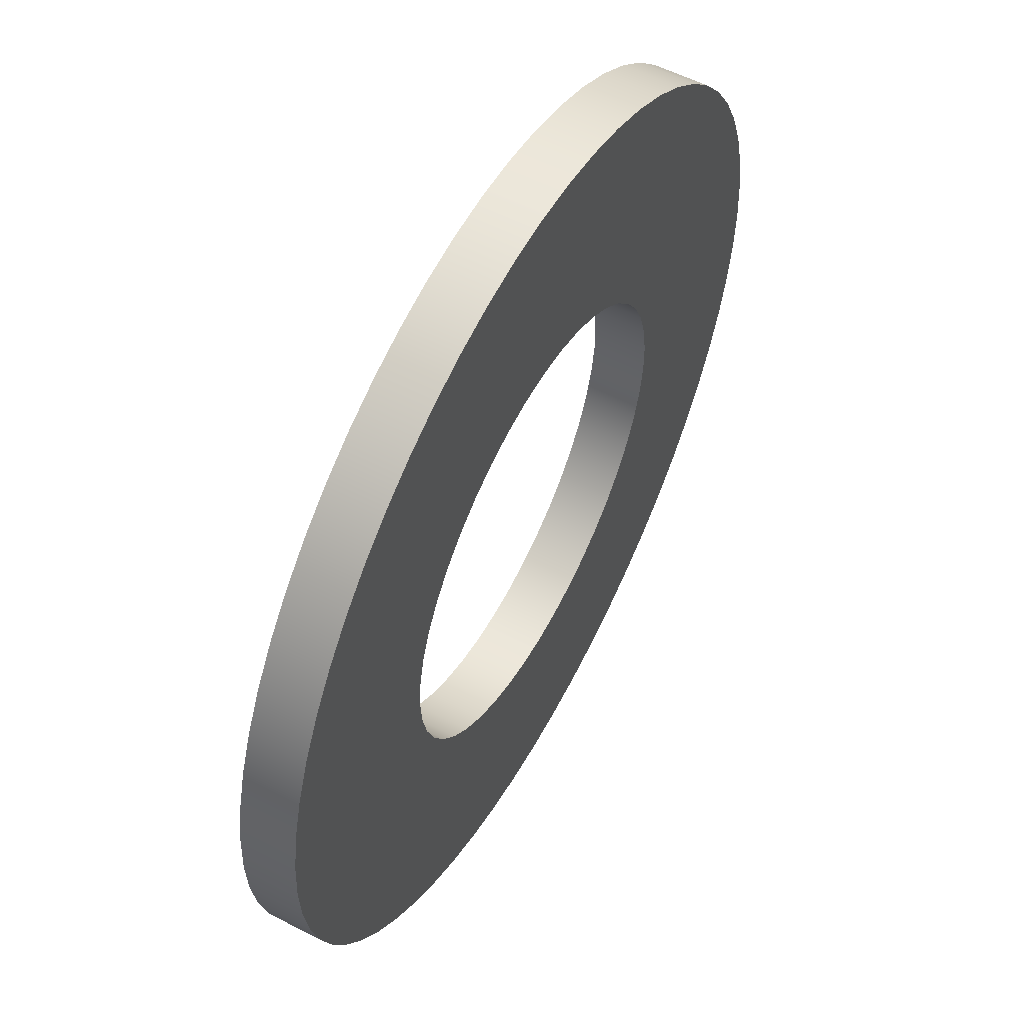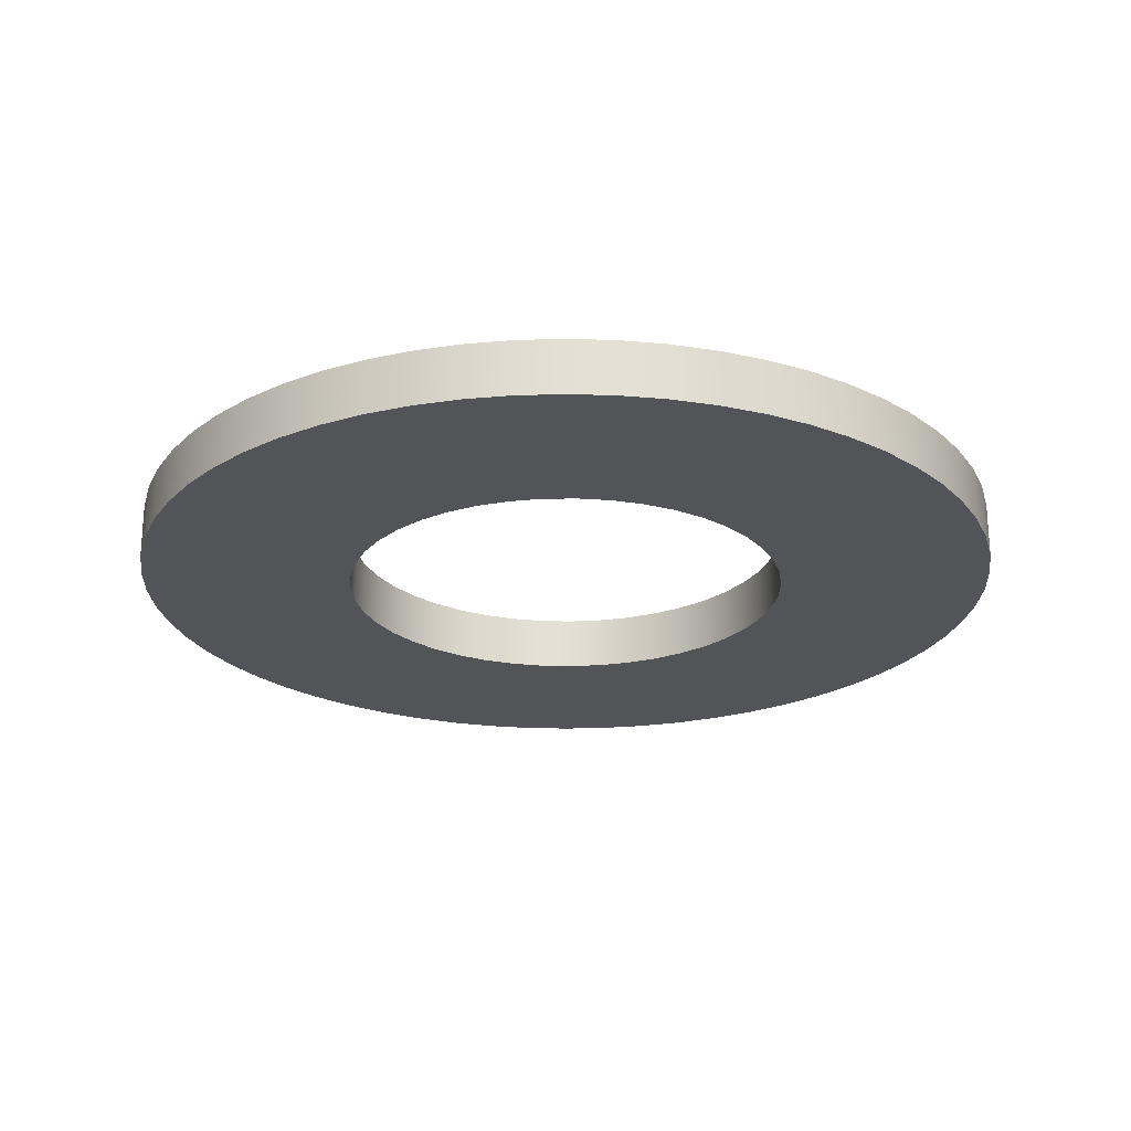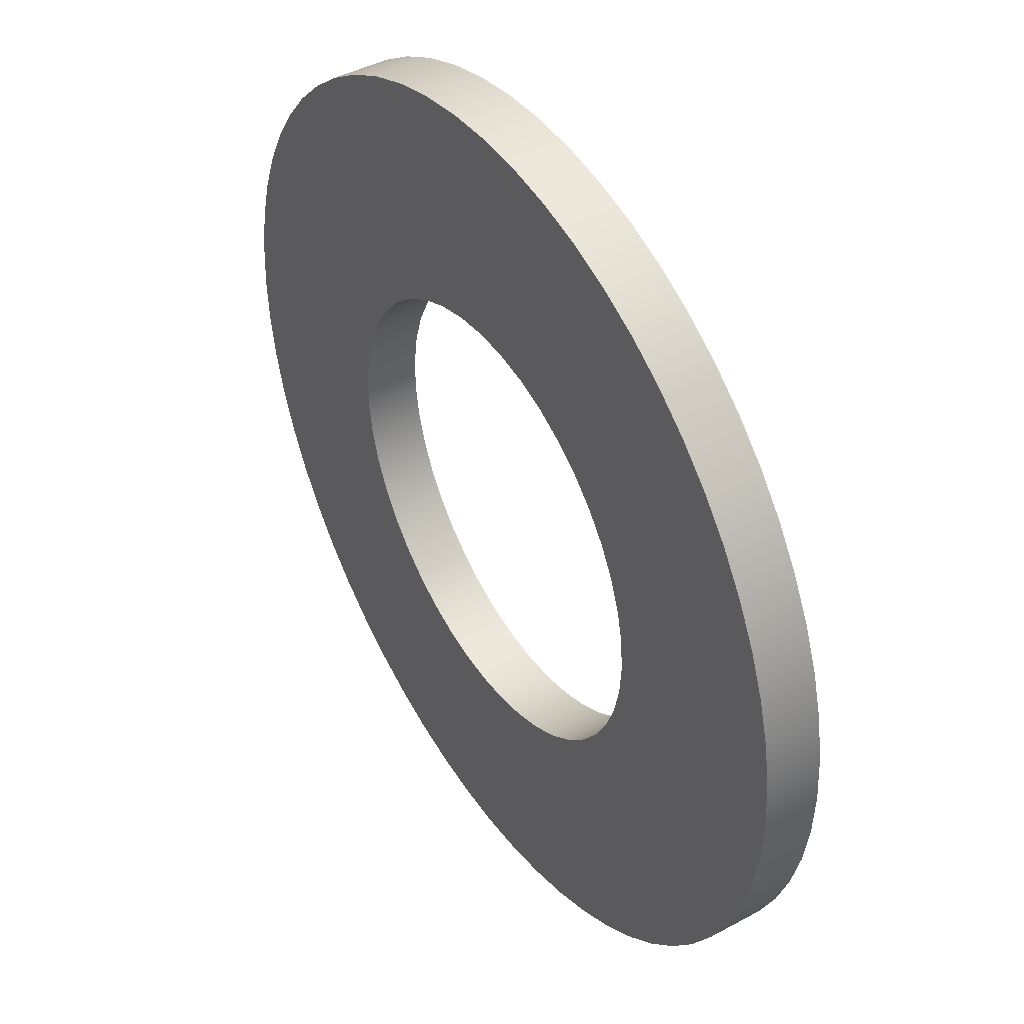
<metadata>
{"format":"obj","ext":"obj","renderer":"f3d","projection":"perspective","resolution":1024,"background":"white","views":[{"elev":56.0,"azim":-61.5,"up":"+Y"},{"elev":-23.4,"azim":108.1,"up":"+Z"},{"elev":43.4,"azim":-122.6,"up":"+Y"}]}
</metadata>
<code>
v -0.41 -5.021e-17 -0.1
v -0.4056 -0.0597 -0.1
v -0.3926 -0.1181 -0.1
v -0.3712 -0.174 -0.1
v -0.3419 -0.2262 -0.1
v -0.3054 -0.2736 -0.1
v -0.2623 -0.3151 -0.1
v -0.2136 -0.35 -0.1
v -0.1604 -0.3773 -0.1
v -0.1037 -0.3967 -0.1
v -0.04484 -0.4075 -0.1
v 0.01497 -0.4097 -0.1
v 0.07447 -0.4032 -0.1
v 0.1324 -0.388 -0.1
v 0.1875 -0.3646 -0.1
v 0.2386 -0.3334 -0.1
v 0.2846 -0.2952 -0.1
v 0.3245 -0.2506 -0.1
v 0.3575 -0.2007 -0.1
v 0.3829 -0.1465 -0.1
v 0.4002 -0.08915 -0.1
v 0.4089 -0.02993 -0.1
v 0.4089 0.02993 -0.1
v 0.4002 0.08915 -0.1
v 0.3829 0.1465 -0.1
v 0.3575 0.2007 -0.1
v 0.3245 0.2506 -0.1
v 0.2846 0.2952 -0.1
v 0.2386 0.3334 -0.1
v 0.1875 0.3646 -0.1
v 0.1324 0.388 -0.1
v 0.07447 0.4032 -0.1
v 0.01497 0.4097 -0.1
v -0.04484 0.4075 -0.1
v -0.1037 0.3967 -0.1
v -0.1604 0.3773 -0.1
v -0.2136 0.35 -0.1
v -0.2623 0.3151 -0.1
v -0.3054 0.2736 -0.1
v -0.3419 0.2262 -0.1
v -0.3712 0.174 -0.1
v -0.3926 0.1181 -0.1
v -0.4056 0.0597 -0.1
v -0.8 -9.797e-17 -0.1
v -0.7956 0.08362 -0.1
v -0.7825 0.1663 -0.1
v -0.7608 0.2472 -0.1
v -0.7308 0.3254 -0.1
v -0.6928 0.4 -0.1
v -0.6472 0.4702 -0.1
v -0.5945 0.5353 -0.1
v -0.5353 0.5945 -0.1
v -0.4702 0.6472 -0.1
v -0.4 0.6928 -0.1
v -0.3254 0.7308 -0.1
v -0.2472 0.7608 -0.1
v -0.1663 0.7825 -0.1
v -0.08362 0.7956 -0.1
v 4.899e-17 0.8 -0.1
v 0.08362 0.7956 -0.1
v 0.1663 0.7825 -0.1
v 0.2472 0.7608 -0.1
v 0.3254 0.7308 -0.1
v 0.4 0.6928 -0.1
v 0.4702 0.6472 -0.1
v 0.5353 0.5945 -0.1
v 0.5945 0.5353 -0.1
v 0.6472 0.4702 -0.1
v 0.6928 0.4 -0.1
v 0.7308 0.3254 -0.1
v 0.7608 0.2472 -0.1
v 0.7825 0.1663 -0.1
v 0.7956 0.08362 -0.1
v 0.8 0 -0.1
v 0.7956 -0.08362 -0.1
v 0.7825 -0.1663 -0.1
v 0.7608 -0.2472 -0.1
v 0.7308 -0.3254 -0.1
v 0.6928 -0.4 -0.1
v 0.6472 -0.4702 -0.1
v 0.5945 -0.5353 -0.1
v 0.5353 -0.5945 -0.1
v 0.4702 -0.6472 -0.1
v 0.4 -0.6928 -0.1
v 0.3254 -0.7308 -0.1
v 0.2472 -0.7608 -0.1
v 0.1663 -0.7825 -0.1
v 0.08362 -0.7956 -0.1
v 4.899e-17 -0.8 -0.1
v -0.08362 -0.7956 -0.1
v -0.1663 -0.7825 -0.1
v -0.2472 -0.7608 -0.1
v -0.3254 -0.7308 -0.1
v -0.4 -0.6928 -0.1
v -0.4702 -0.6472 -0.1
v -0.5353 -0.5945 -0.1
v -0.5945 -0.5353 -0.1
v -0.6472 -0.4702 -0.1
v -0.6928 -0.4 -0.1
v -0.7308 -0.3254 -0.1
v -0.7608 -0.2472 -0.1
v -0.7825 -0.1663 -0.1
v -0.7956 -0.08362 -0.1
v -0.8 -9.797e-17 -0.1
v -0.7956 -0.08362 -0.1
v -0.7825 -0.1663 -0.1
v -0.7608 -0.2472 -0.1
v -0.7308 -0.3254 -0.1
v -0.6928 -0.4 -0.1
v -0.6472 -0.4702 -0.1
v -0.5945 -0.5353 -0.1
v -0.5353 -0.5945 -0.1
v -0.4702 -0.6472 -0.1
v -0.4 -0.6928 -0.1
v -0.3254 -0.7308 -0.1
v -0.2472 -0.7608 -0.1
v -0.1663 -0.7825 -0.1
v -0.08362 -0.7956 -0.1
v 4.899e-17 -0.8 -0.1
v 0.08362 -0.7956 -0.1
v 0.1663 -0.7825 -0.1
v 0.2472 -0.7608 -0.1
v 0.3254 -0.7308 -0.1
v 0.4 -0.6928 -0.1
v 0.4702 -0.6472 -0.1
v 0.5353 -0.5945 -0.1
v 0.5945 -0.5353 -0.1
v 0.6472 -0.4702 -0.1
v 0.6928 -0.4 -0.1
v 0.7308 -0.3254 -0.1
v 0.7608 -0.2472 -0.1
v 0.7825 -0.1663 -0.1
v 0.7956 -0.08362 -0.1
v 0.8 0 -0.1
v 0.7956 0.08362 -0.1
v 0.7825 0.1663 -0.1
v 0.7608 0.2472 -0.1
v 0.7308 0.3254 -0.1
v 0.6928 0.4 -0.1
v 0.6472 0.4702 -0.1
v 0.5945 0.5353 -0.1
v 0.5353 0.5945 -0.1
v 0.4702 0.6472 -0.1
v 0.4 0.6928 -0.1
v 0.3254 0.7308 -0.1
v 0.2472 0.7608 -0.1
v 0.1663 0.7825 -0.1
v 0.08362 0.7956 -0.1
v 4.899e-17 0.8 -0.1
v -0.08362 0.7956 -0.1
v -0.1663 0.7825 -0.1
v -0.2472 0.7608 -0.1
v -0.3254 0.7308 -0.1
v -0.4 0.6928 -0.1
v -0.4702 0.6472 -0.1
v -0.5353 0.5945 -0.1
v -0.5945 0.5353 -0.1
v -0.6472 0.4702 -0.1
v -0.6928 0.4 -0.1
v -0.7308 0.3254 -0.1
v -0.7608 0.2472 -0.1
v -0.7825 0.1663 -0.1
v -0.7956 0.08362 -0.1
v -0.8 -9.797e-17 0
v -0.7956 0.08362 0
v -0.7825 0.1663 0
v -0.7608 0.2472 0
v -0.7308 0.3254 0
v -0.6928 0.4 0
v -0.6472 0.4702 0
v -0.5945 0.5353 0
v -0.5353 0.5945 0
v -0.4702 0.6472 0
v -0.4 0.6928 0
v -0.3254 0.7308 0
v -0.2472 0.7608 0
v -0.1663 0.7825 0
v -0.08362 0.7956 0
v 4.899e-17 0.8 0
v 0.08362 0.7956 0
v 0.1663 0.7825 0
v 0.2472 0.7608 0
v 0.3254 0.7308 0
v 0.4 0.6928 0
v 0.4702 0.6472 0
v 0.5353 0.5945 0
v 0.5945 0.5353 0
v 0.6472 0.4702 0
v 0.6928 0.4 0
v 0.7308 0.3254 0
v 0.7608 0.2472 0
v 0.7825 0.1663 0
v 0.7956 0.08362 0
v 0.8 0 0
v 0.7956 -0.08362 0
v 0.7825 -0.1663 0
v 0.7608 -0.2472 0
v 0.7308 -0.3254 0
v 0.6928 -0.4 0
v 0.6472 -0.4702 0
v 0.5945 -0.5353 0
v 0.5353 -0.5945 0
v 0.4702 -0.6472 0
v 0.4 -0.6928 0
v 0.3254 -0.7308 0
v 0.2472 -0.7608 0
v 0.1663 -0.7825 0
v 0.08362 -0.7956 0
v 4.899e-17 -0.8 0
v -0.08362 -0.7956 0
v -0.1663 -0.7825 0
v -0.2472 -0.7608 0
v -0.3254 -0.7308 0
v -0.4 -0.6928 0
v -0.4702 -0.6472 0
v -0.5353 -0.5945 0
v -0.5945 -0.5353 0
v -0.6472 -0.4702 0
v -0.6928 -0.4 0
v -0.7308 -0.3254 0
v -0.7608 -0.2472 0
v -0.7825 -0.1663 0
v -0.7956 -0.08362 0
v -0.8 -9.797e-17 0
v -0.8 -9.797e-17 -0.1
v -0.41 -5.021e-17 -0.1
v -0.4056 0.0597 -0.1
v -0.3926 0.1181 -0.1
v -0.3712 0.174 -0.1
v -0.3419 0.2262 -0.1
v -0.3054 0.2736 -0.1
v -0.2623 0.3151 -0.1
v -0.2136 0.35 -0.1
v -0.1604 0.3773 -0.1
v -0.1037 0.3967 -0.1
v -0.04484 0.4075 -0.1
v 0.01497 0.4097 -0.1
v 0.07447 0.4032 -0.1
v 0.1324 0.388 -0.1
v 0.1875 0.3646 -0.1
v 0.2386 0.3334 -0.1
v 0.2846 0.2952 -0.1
v 0.3245 0.2506 -0.1
v 0.3575 0.2007 -0.1
v 0.3829 0.1465 -0.1
v 0.4002 0.08915 -0.1
v 0.4089 0.02993 -0.1
v 0.4089 -0.02993 -0.1
v 0.4002 -0.08915 -0.1
v 0.3829 -0.1465 -0.1
v 0.3575 -0.2007 -0.1
v 0.3245 -0.2506 -0.1
v 0.2846 -0.2952 -0.1
v 0.2386 -0.3334 -0.1
v 0.1875 -0.3646 -0.1
v 0.1324 -0.388 -0.1
v 0.07447 -0.4032 -0.1
v 0.01497 -0.4097 -0.1
v -0.04484 -0.4075 -0.1
v -0.1037 -0.3967 -0.1
v -0.1604 -0.3773 -0.1
v -0.2136 -0.35 -0.1
v -0.2623 -0.3151 -0.1
v -0.3054 -0.2736 -0.1
v -0.3419 -0.2262 -0.1
v -0.3712 -0.174 -0.1
v -0.3926 -0.1181 -0.1
v -0.4056 -0.0597 -0.1
v -0.41 -5.021e-17 0
v -0.4056 -0.0597 0
v -0.3926 -0.1181 0
v -0.3712 -0.174 0
v -0.3419 -0.2262 0
v -0.3054 -0.2736 0
v -0.2623 -0.3151 0
v -0.2136 -0.35 0
v -0.1604 -0.3773 0
v -0.1037 -0.3967 0
v -0.04484 -0.4075 0
v 0.01497 -0.4097 0
v 0.07447 -0.4032 0
v 0.1324 -0.388 0
v 0.1875 -0.3646 0
v 0.2386 -0.3334 0
v 0.2846 -0.2952 0
v 0.3245 -0.2506 0
v 0.3575 -0.2007 0
v 0.3829 -0.1465 0
v 0.4002 -0.08915 0
v 0.4089 -0.02993 0
v 0.4089 0.02993 0
v 0.4002 0.08915 0
v 0.3829 0.1465 0
v 0.3575 0.2007 0
v 0.3245 0.2506 0
v 0.2846 0.2952 0
v 0.2386 0.3334 0
v 0.1875 0.3646 0
v 0.1324 0.388 0
v 0.07447 0.4032 0
v 0.01497 0.4097 0
v -0.04484 0.4075 0
v -0.1037 0.3967 0
v -0.1604 0.3773 0
v -0.2136 0.35 0
v -0.2623 0.3151 0
v -0.3054 0.2736 0
v -0.3419 0.2262 0
v -0.3712 0.174 0
v -0.3926 0.1181 0
v -0.4056 0.0597 0
v -0.41 -5.021e-17 -0.1
v -0.41 -5.021e-17 0
v -0.41 -5.021e-17 0
v -0.4056 0.0597 0
v -0.3926 0.1181 0
v -0.3712 0.174 0
v -0.3419 0.2262 0
v -0.3054 0.2736 0
v -0.2623 0.3151 0
v -0.2136 0.35 0
v -0.1604 0.3773 0
v -0.1037 0.3967 0
v -0.04484 0.4075 0
v 0.01497 0.4097 0
v 0.07447 0.4032 0
v 0.1324 0.388 0
v 0.1875 0.3646 0
v 0.2386 0.3334 0
v 0.2846 0.2952 0
v 0.3245 0.2506 0
v 0.3575 0.2007 0
v 0.3829 0.1465 0
v 0.4002 0.08915 0
v 0.4089 0.02993 0
v 0.4089 -0.02993 0
v 0.4002 -0.08915 0
v 0.3829 -0.1465 0
v 0.3575 -0.2007 0
v 0.3245 -0.2506 0
v 0.2846 -0.2952 0
v 0.2386 -0.3334 0
v 0.1875 -0.3646 0
v 0.1324 -0.388 0
v 0.07447 -0.4032 0
v 0.01497 -0.4097 0
v -0.04484 -0.4075 0
v -0.1037 -0.3967 0
v -0.1604 -0.3773 0
v -0.2136 -0.35 0
v -0.2623 -0.3151 0
v -0.3054 -0.2736 0
v -0.3419 -0.2262 0
v -0.3712 -0.174 0
v -0.3926 -0.1181 0
v -0.4056 -0.0597 0
v -0.8 -9.797e-17 0
v -0.7956 -0.08362 0
v -0.7825 -0.1663 0
v -0.7608 -0.2472 0
v -0.7308 -0.3254 0
v -0.6928 -0.4 0
v -0.6472 -0.4702 0
v -0.5945 -0.5353 0
v -0.5353 -0.5945 0
v -0.4702 -0.6472 0
v -0.4 -0.6928 0
v -0.3254 -0.7308 0
v -0.2472 -0.7608 0
v -0.1663 -0.7825 0
v -0.08362 -0.7956 0
v 4.899e-17 -0.8 0
v 0.08362 -0.7956 0
v 0.1663 -0.7825 0
v 0.2472 -0.7608 0
v 0.3254 -0.7308 0
v 0.4 -0.6928 0
v 0.4702 -0.6472 0
v 0.5353 -0.5945 0
v 0.5945 -0.5353 0
v 0.6472 -0.4702 0
v 0.6928 -0.4 0
v 0.7308 -0.3254 0
v 0.7608 -0.2472 0
v 0.7825 -0.1663 0
v 0.7956 -0.08362 0
v 0.8 0 0
v 0.7956 0.08362 0
v 0.7825 0.1663 0
v 0.7608 0.2472 0
v 0.7308 0.3254 0
v 0.6928 0.4 0
v 0.6472 0.4702 0
v 0.5945 0.5353 0
v 0.5353 0.5945 0
v 0.4702 0.6472 0
v 0.4 0.6928 0
v 0.3254 0.7308 0
v 0.2472 0.7608 0
v 0.1663 0.7825 0
v 0.08362 0.7956 0
v 4.899e-17 0.8 0
v -0.08362 0.7956 0
v -0.1663 0.7825 0
v -0.2472 0.7608 0
v -0.3254 0.7308 0
v -0.4 0.6928 0
v -0.4702 0.6472 0
v -0.5353 0.5945 0
v -0.5945 0.5353 0
v -0.6472 0.4702 0
v -0.6928 0.4 0
v -0.7308 0.3254 0
v -0.7608 0.2472 0
v -0.7825 0.1663 0
v -0.7956 0.08362 0
f 2 103 1
f 1 103 44
f 1 44 45
f 103 2 102
f 102 2 3
f 102 3 101
f 101 3 4
f 101 4 100
f 100 4 99
f 99 4 5
f 99 5 98
f 98 5 6
f 98 6 97
f 97 6 96
f 96 6 7
f 96 7 95
f 95 7 8
f 95 8 94
f 94 8 9
f 94 9 93
f 93 9 92
f 92 9 10
f 92 10 91
f 91 10 11
f 91 11 90
f 90 11 89
f 89 11 12
f 89 12 88
f 88 12 13
f 88 13 87
f 87 13 14
f 87 14 86
f 86 14 85
f 85 14 15
f 85 15 84
f 84 15 16
f 84 16 83
f 83 16 82
f 82 16 17
f 82 17 81
f 81 17 18
f 81 18 80
f 80 18 19
f 80 19 79
f 79 19 78
f 78 19 20
f 78 20 77
f 77 20 21
f 77 21 76
f 76 21 75
f 75 21 22
f 75 22 74
f 74 22 23
f 74 23 73
f 73 23 24
f 73 24 72
f 72 24 71
f 71 24 25
f 71 25 70
f 70 25 26
f 70 26 69
f 69 26 68
f 68 26 27
f 68 27 67
f 67 27 28
f 67 28 66
f 66 28 29
f 66 29 65
f 65 29 64
f 64 29 30
f 64 30 63
f 63 30 31
f 63 31 62
f 62 31 61
f 61 31 32
f 61 32 60
f 60 32 33
f 60 33 59
f 59 33 34
f 59 34 58
f 58 34 57
f 57 34 35
f 57 35 56
f 56 35 36
f 56 36 55
f 55 36 54
f 54 36 37
f 54 37 53
f 53 37 38
f 53 38 52
f 52 38 39
f 52 39 51
f 51 39 50
f 50 39 40
f 50 40 49
f 49 40 41
f 49 41 48
f 48 41 47
f 47 41 42
f 47 42 46
f 46 42 43
f 46 43 45
f 45 43 1
f 105 223 104
f 104 223 224
f 225 164 163
f 163 164 165
f 163 165 162
f 162 165 166
f 162 166 161
f 161 166 167
f 161 167 160
f 160 167 168
f 160 168 159
f 159 168 169
f 159 169 158
f 158 169 170
f 158 170 157
f 157 170 171
f 157 171 156
f 156 171 172
f 156 172 155
f 155 172 173
f 155 173 154
f 154 173 174
f 154 174 153
f 153 174 175
f 153 175 152
f 152 175 176
f 152 176 151
f 151 176 177
f 151 177 150
f 150 177 178
f 150 178 149
f 149 178 179
f 149 179 148
f 148 179 180
f 148 180 147
f 147 180 181
f 147 181 146
f 146 181 182
f 146 182 145
f 145 182 183
f 145 183 144
f 144 183 184
f 144 184 143
f 143 184 185
f 143 185 142
f 142 185 186
f 142 186 141
f 141 186 187
f 141 187 140
f 140 187 188
f 140 188 139
f 139 188 189
f 139 189 138
f 138 189 190
f 138 190 137
f 137 190 191
f 137 191 136
f 136 191 192
f 136 192 135
f 135 192 193
f 135 193 134
f 134 193 194
f 134 194 133
f 133 194 195
f 133 195 132
f 132 195 196
f 132 196 131
f 131 196 197
f 131 197 130
f 130 197 198
f 130 198 129
f 129 198 199
f 129 199 128
f 128 199 200
f 128 200 127
f 127 200 201
f 127 201 126
f 126 201 202
f 126 202 125
f 125 202 203
f 125 203 124
f 124 203 204
f 124 204 123
f 123 204 205
f 123 205 122
f 122 205 206
f 122 206 121
f 121 206 207
f 121 207 120
f 120 207 208
f 120 208 119
f 119 208 209
f 119 209 118
f 118 209 210
f 118 210 117
f 117 210 211
f 117 211 116
f 116 211 212
f 116 212 115
f 115 212 213
f 115 213 114
f 114 213 214
f 114 214 113
f 113 214 215
f 113 215 112
f 112 215 216
f 112 216 111
f 111 216 217
f 111 217 110
f 110 217 218
f 110 218 109
f 109 218 219
f 109 219 108
f 108 219 220
f 108 220 107
f 107 220 221
f 107 221 106
f 106 221 222
f 106 222 105
f 105 222 223
f 227 311 226
f 226 311 313
f 312 269 268
f 268 269 270
f 268 270 267
f 267 270 271
f 267 271 266
f 266 271 272
f 266 272 265
f 265 272 273
f 265 273 264
f 264 273 274
f 264 274 263
f 263 274 275
f 263 275 262
f 262 275 276
f 262 276 261
f 261 276 277
f 261 277 260
f 260 277 278
f 260 278 259
f 259 278 279
f 259 279 258
f 258 279 280
f 258 280 257
f 257 280 281
f 257 281 256
f 256 281 282
f 256 282 255
f 255 282 283
f 255 283 254
f 254 283 284
f 254 284 253
f 253 284 285
f 253 285 252
f 252 285 286
f 252 286 251
f 251 286 287
f 251 287 250
f 250 287 288
f 250 288 249
f 249 288 289
f 249 289 248
f 248 289 290
f 248 290 247
f 247 290 291
f 247 291 246
f 246 291 292
f 246 292 245
f 245 292 293
f 245 293 244
f 244 293 294
f 244 294 243
f 243 294 295
f 243 295 242
f 242 295 296
f 242 296 241
f 241 296 297
f 241 297 240
f 240 297 298
f 240 298 239
f 239 298 299
f 239 299 238
f 238 299 300
f 238 300 237
f 237 300 301
f 237 301 236
f 236 301 302
f 236 302 235
f 235 302 303
f 235 303 234
f 234 303 304
f 234 304 233
f 233 304 305
f 233 305 232
f 232 305 306
f 232 306 231
f 231 306 307
f 231 307 230
f 230 307 308
f 230 308 229
f 229 308 309
f 229 309 228
f 228 309 310
f 228 310 227
f 227 310 311
f 315 416 314
f 314 416 357
f 314 357 358
f 416 315 415
f 415 315 316
f 415 316 414
f 414 316 317
f 414 317 413
f 413 317 412
f 412 317 318
f 412 318 411
f 411 318 319
f 411 319 410
f 410 319 409
f 409 319 320
f 409 320 408
f 408 320 321
f 408 321 407
f 407 321 322
f 407 322 406
f 406 322 405
f 405 322 323
f 405 323 404
f 404 323 324
f 404 324 403
f 403 324 402
f 402 324 325
f 402 325 401
f 401 325 326
f 401 326 400
f 400 326 327
f 400 327 399
f 399 327 398
f 398 327 328
f 398 328 397
f 397 328 329
f 397 329 396
f 396 329 395
f 395 329 330
f 395 330 394
f 394 330 331
f 394 331 393
f 393 331 332
f 393 332 392
f 392 332 391
f 391 332 333
f 391 333 390
f 390 333 334
f 390 334 389
f 389 334 388
f 388 334 335
f 388 335 387
f 387 335 336
f 387 336 386
f 386 336 337
f 386 337 385
f 385 337 384
f 384 337 338
f 384 338 383
f 383 338 339
f 383 339 382
f 382 339 381
f 381 339 340
f 381 340 380
f 380 340 341
f 380 341 379
f 379 341 342
f 379 342 378
f 378 342 377
f 377 342 343
f 377 343 376
f 376 343 344
f 376 344 375
f 375 344 374
f 374 344 345
f 374 345 373
f 373 345 346
f 373 346 372
f 372 346 347
f 372 347 371
f 371 347 370
f 370 347 348
f 370 348 369
f 369 348 349
f 369 349 368
f 368 349 367
f 367 349 350
f 367 350 366
f 366 350 351
f 366 351 365
f 365 351 352
f 365 352 364
f 364 352 363
f 363 352 353
f 363 353 362
f 362 353 354
f 362 354 361
f 361 354 360
f 360 354 355
f 360 355 359
f 359 355 356
f 359 356 358
f 358 356 314

</code>
